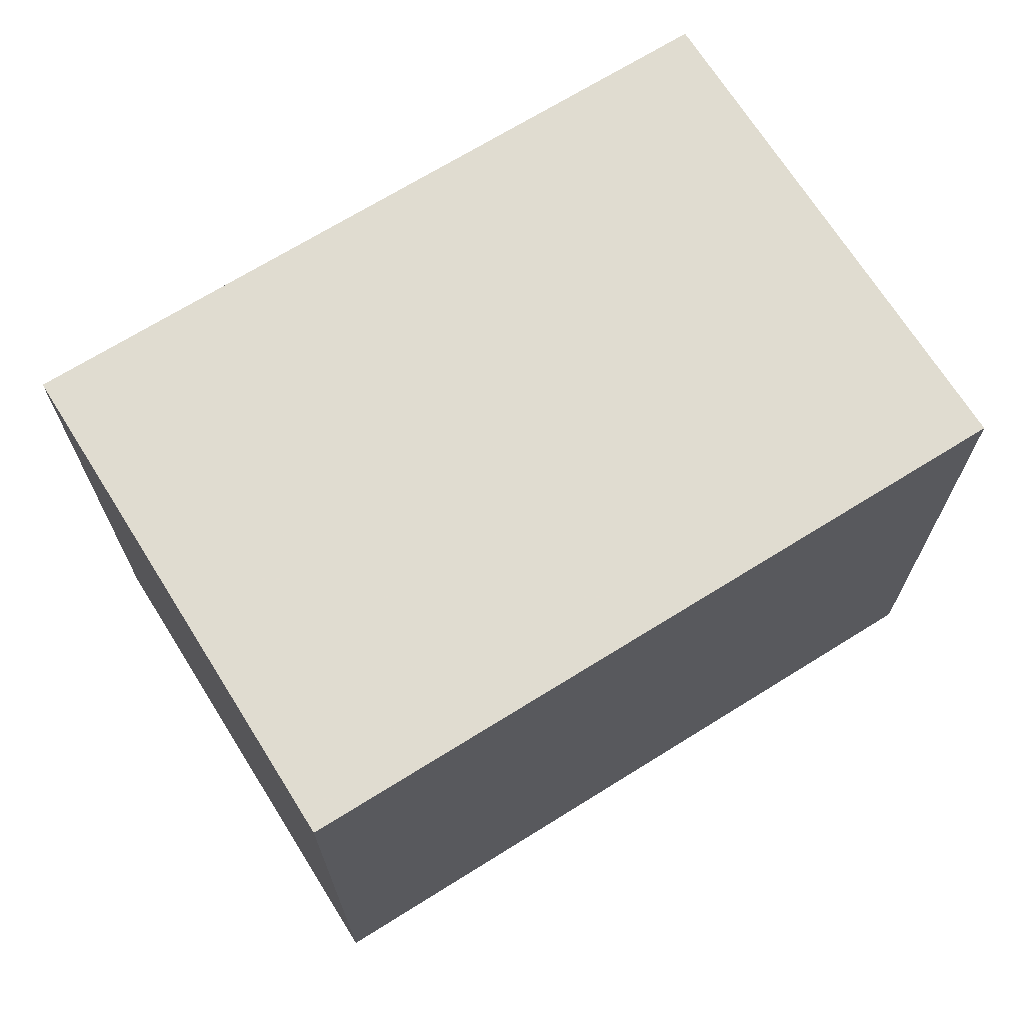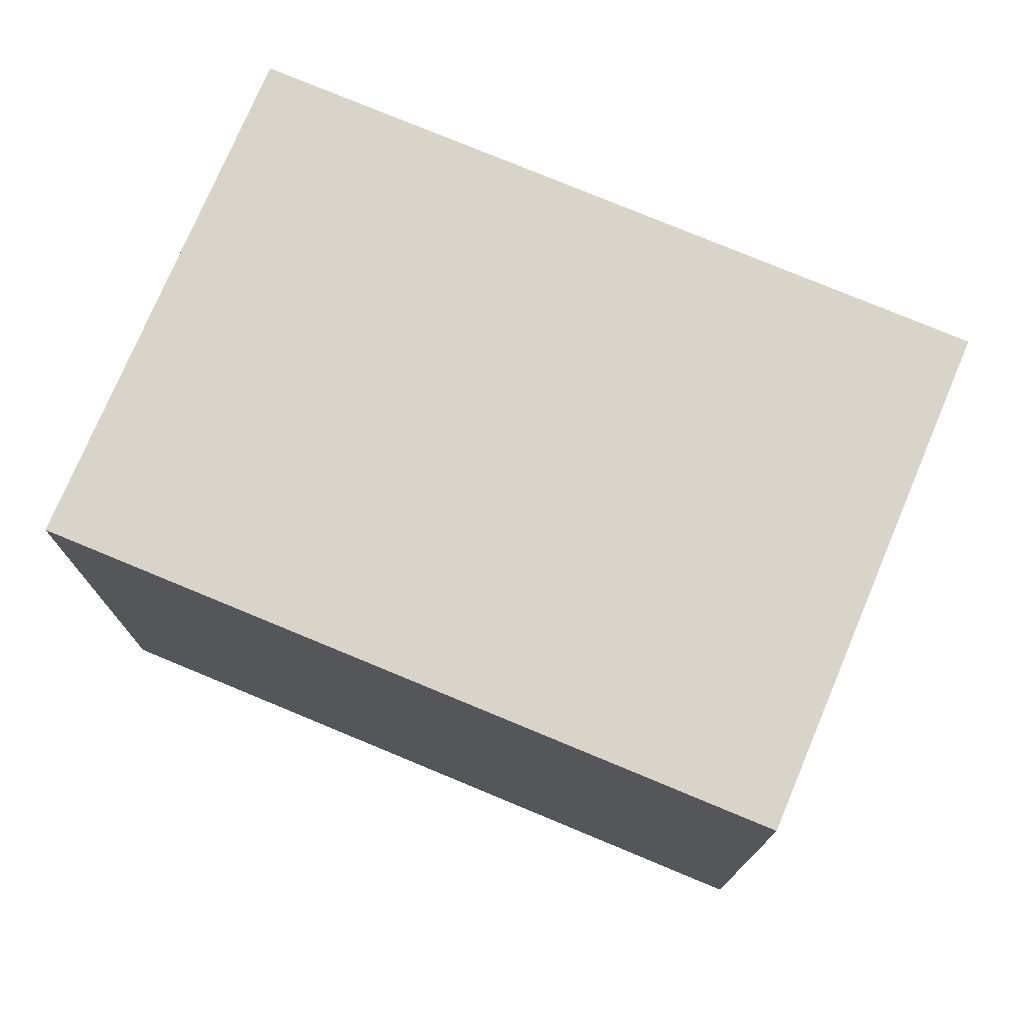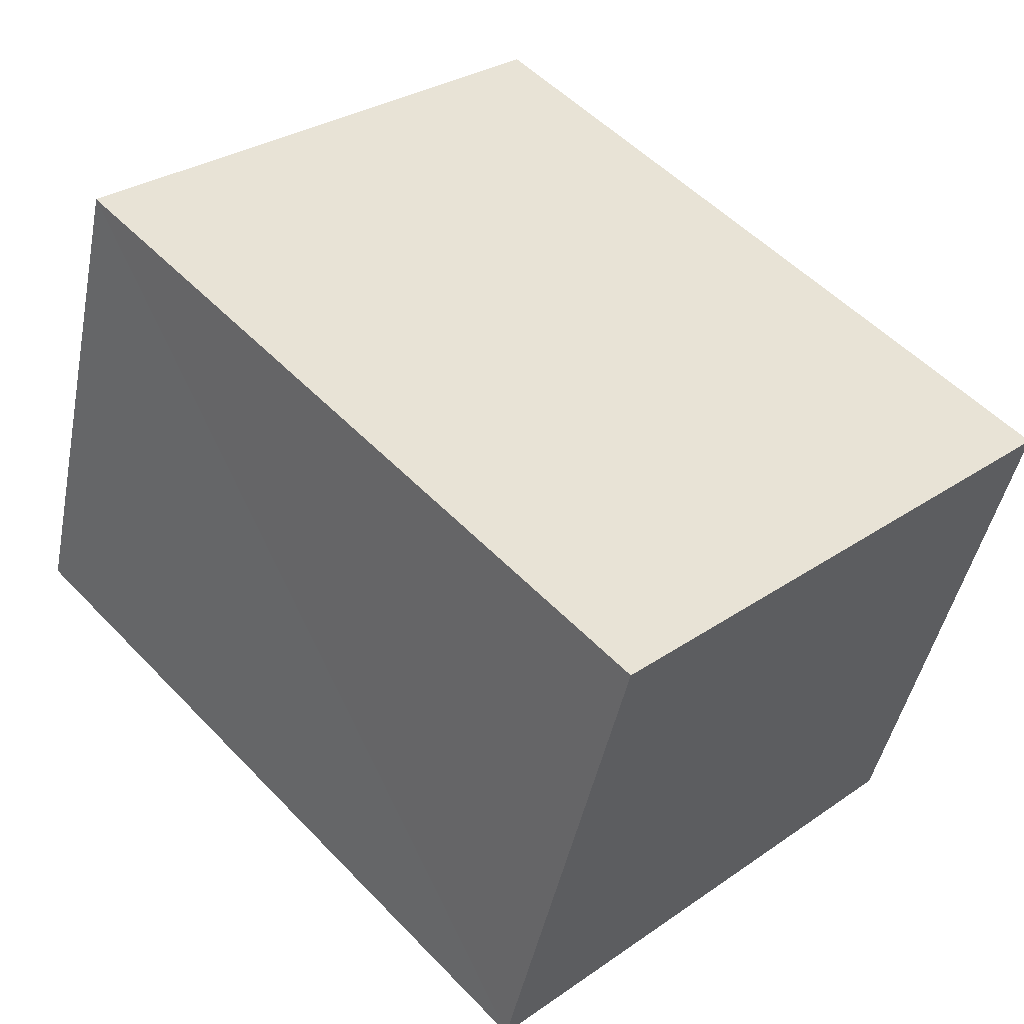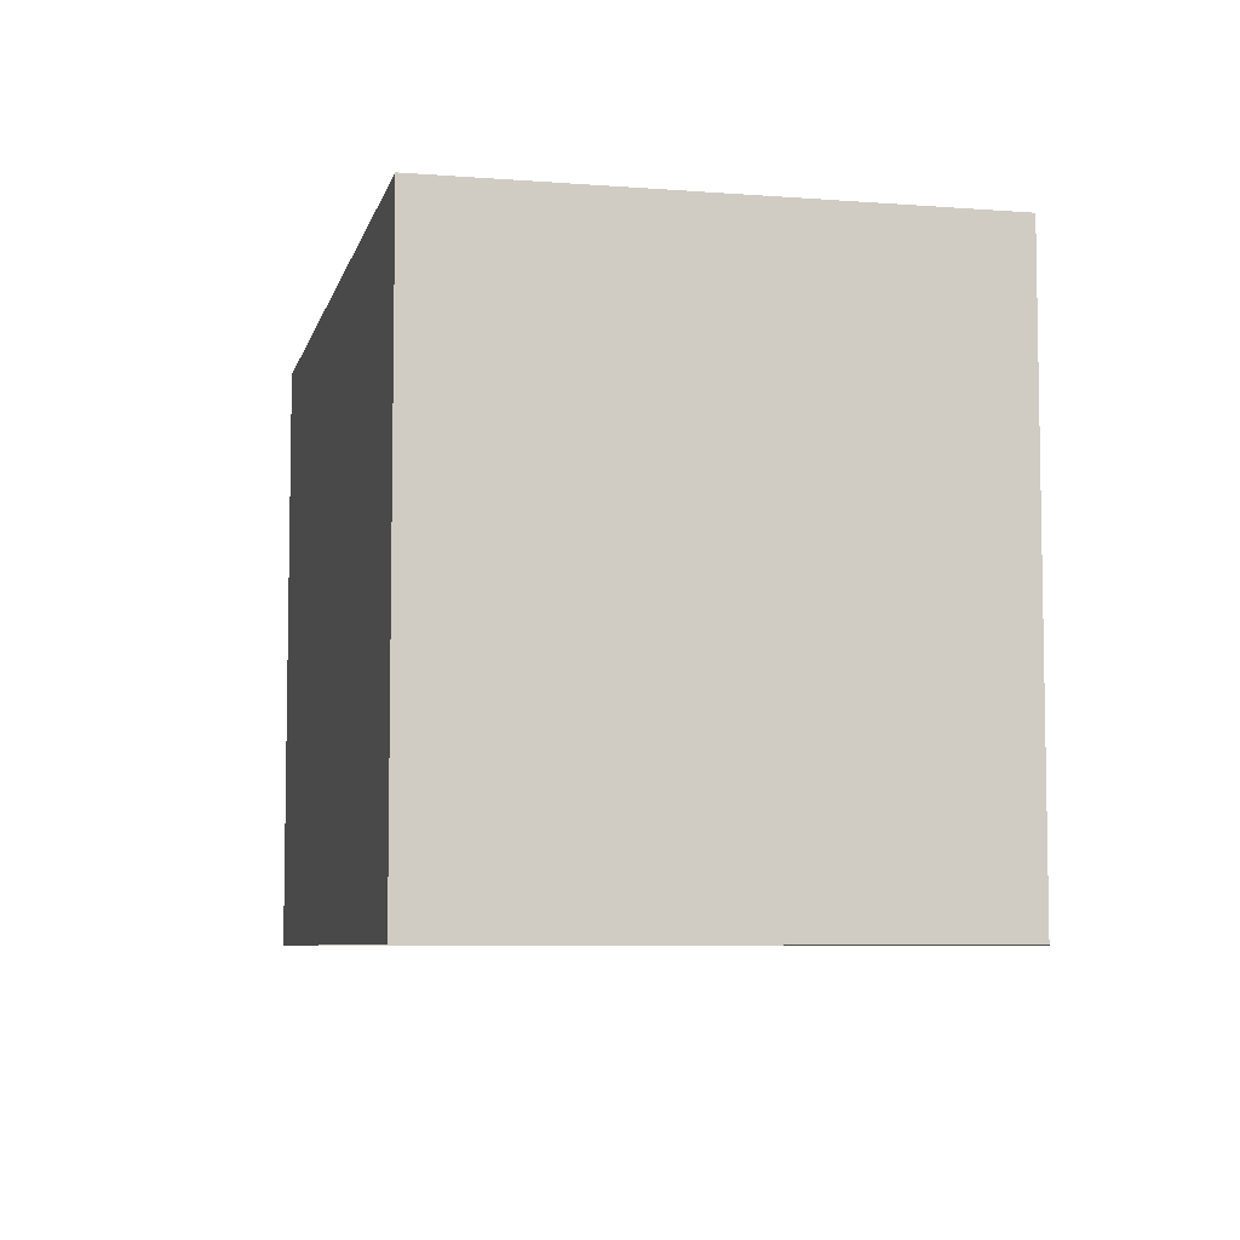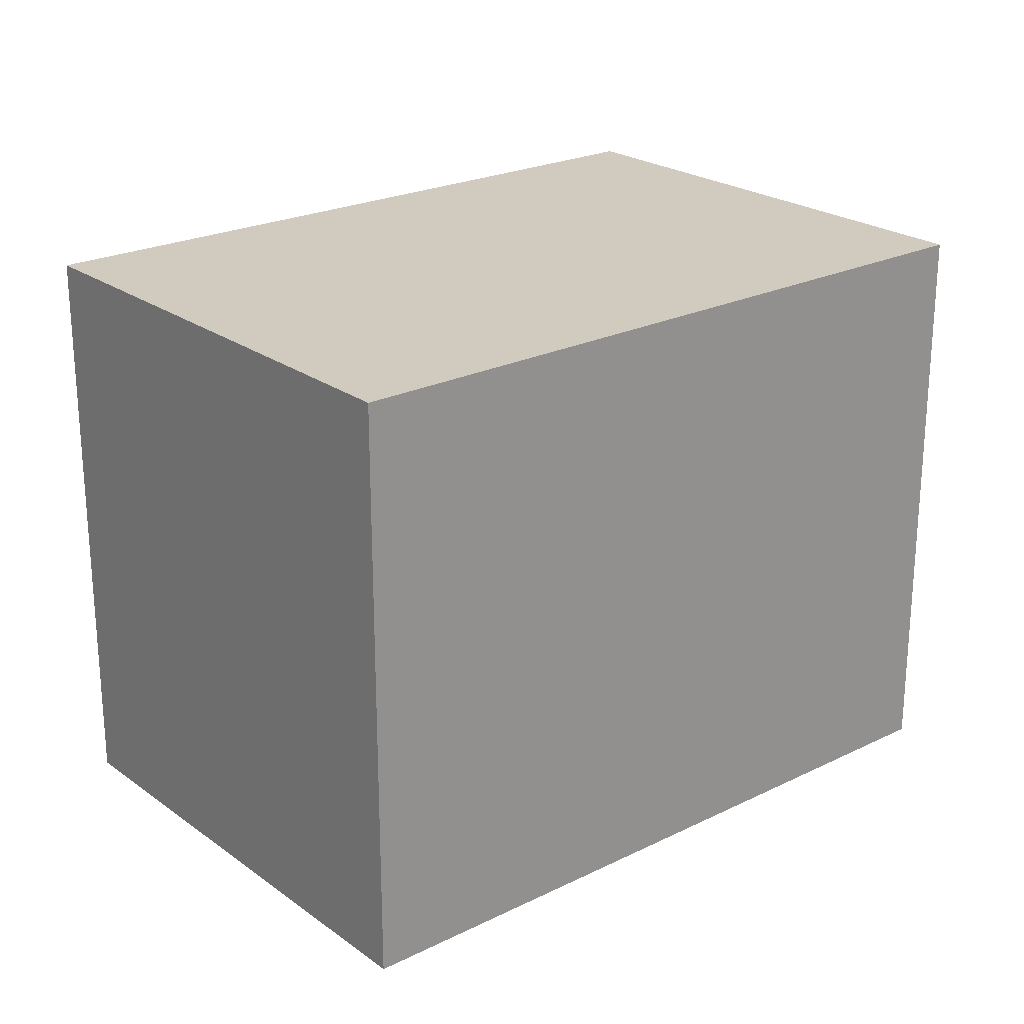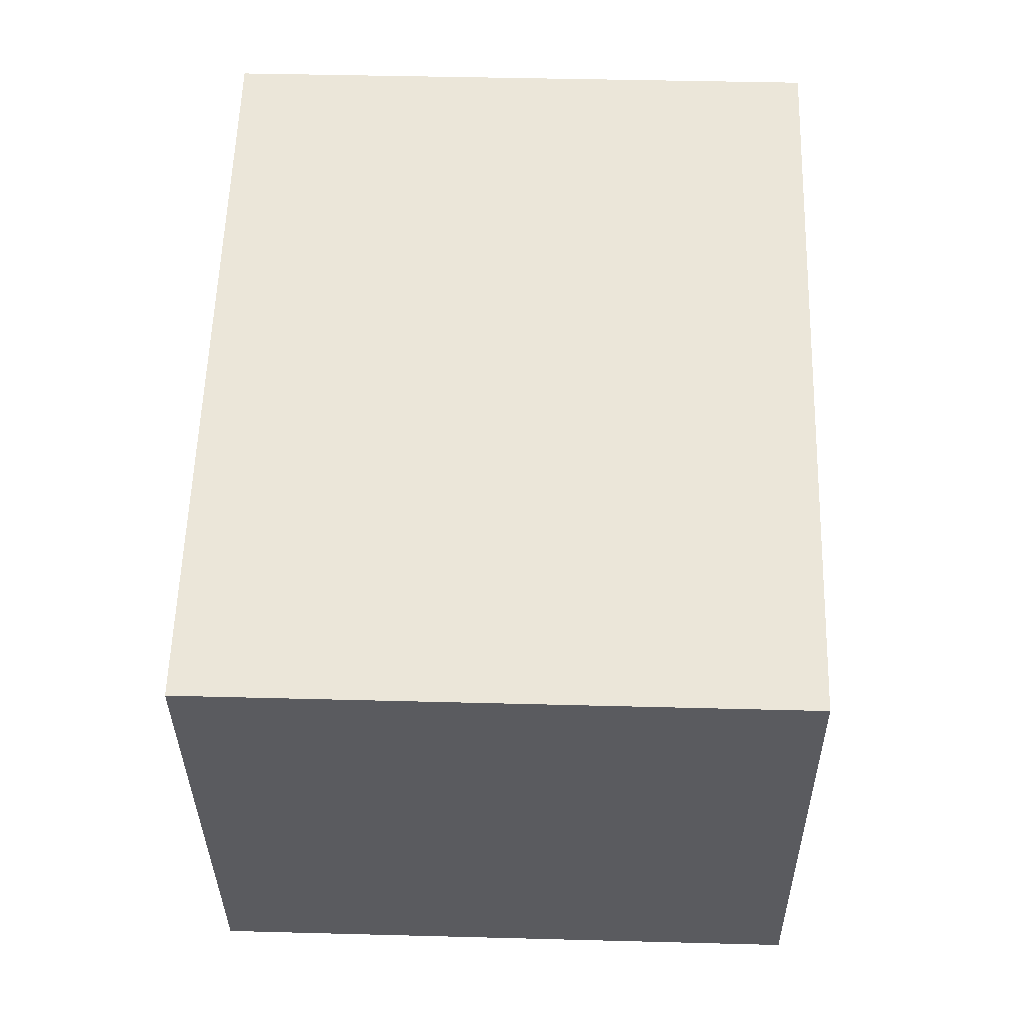
<metadata>
{"format":"obj","ext":"obj","renderer":"f3d","projection":"perspective","resolution":1024,"background":"white","views":[{"elev":69.6,"azim":-48.7,"up":"+Z"},{"elev":75.4,"azim":6.2,"up":"+Z"},{"elev":30.5,"azim":45.1,"up":"+Y"},{"elev":-6.9,"azim":-119.2,"up":"+Z"},{"elev":23.3,"azim":-56.4,"up":"+Z"},{"elev":40.2,"azim":91.8,"up":"+Y"}]}
</metadata>
<code>
v 1.231e+05 7.858e+05 15.95
v 1.231e+05 7.858e+05 15.95
v 1.231e+05 7.858e+05 15.95
v 1.231e+05 7.858e+05 15.95
v 1.231e+05 7.858e+05 23.77
v 1.231e+05 7.858e+05 23.77
v 1.231e+05 7.858e+05 23.77
v 1.231e+05 7.858e+05 23.77
f 1 2 3
f 1 4 2
f 5 6 7
f 5 8 6
f 7 1 3
f 7 6 1
f 8 4 1
f 6 8 1
f 5 2 4
f 8 5 4
f 5 3 2
f 5 7 3

</code>
